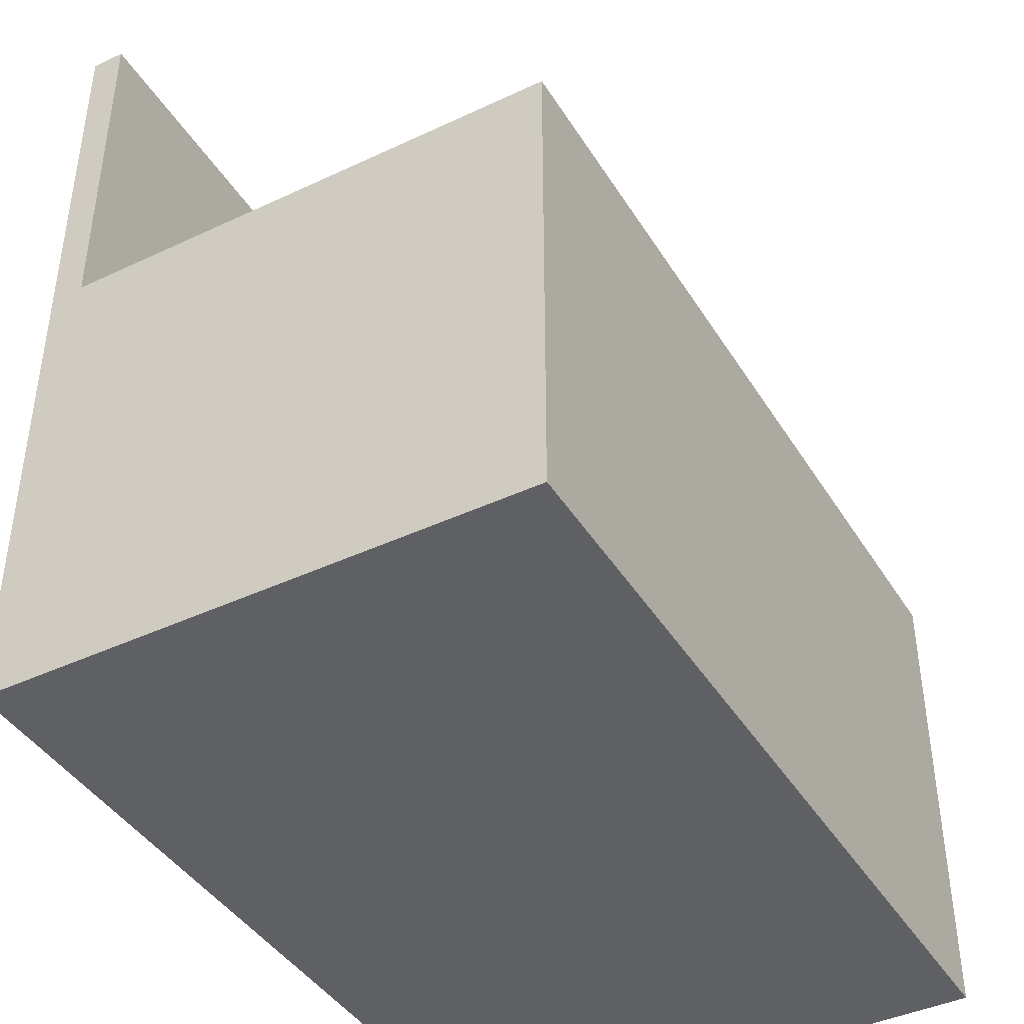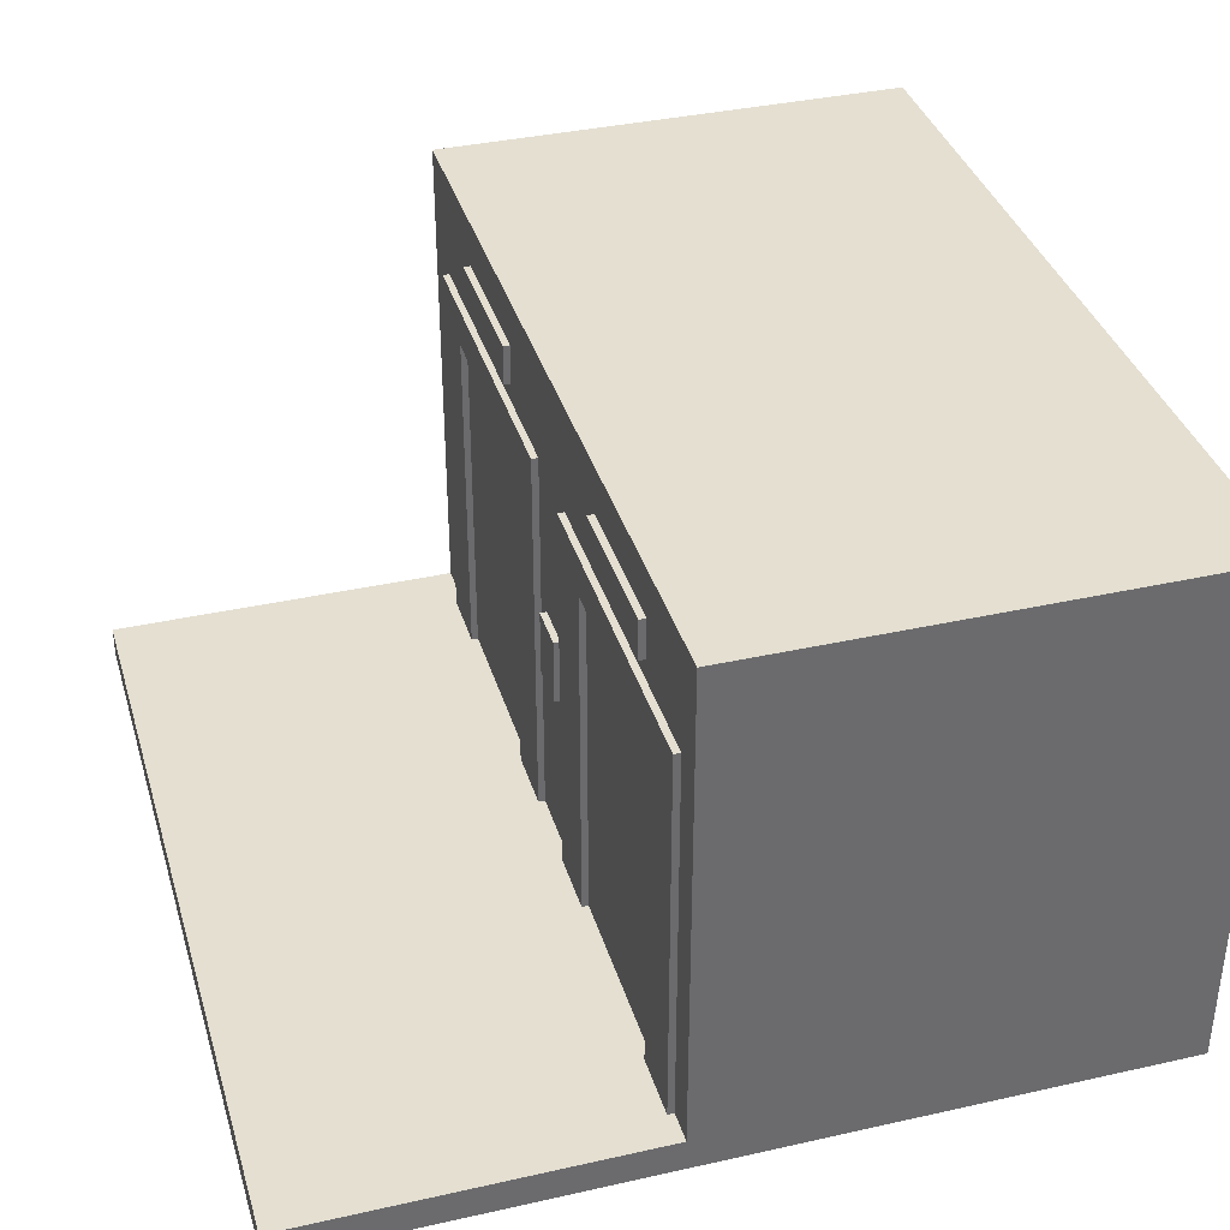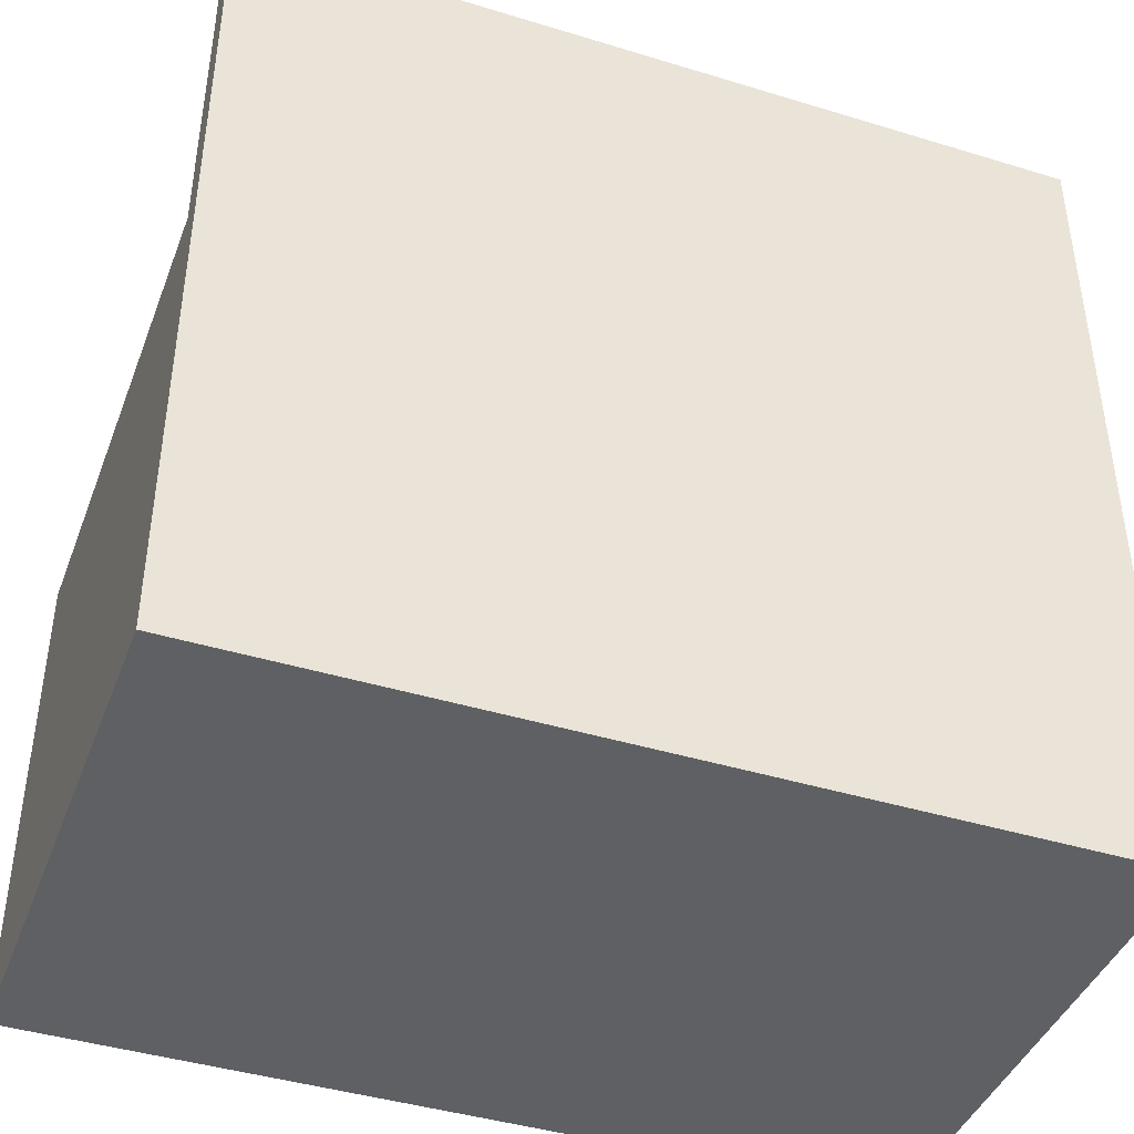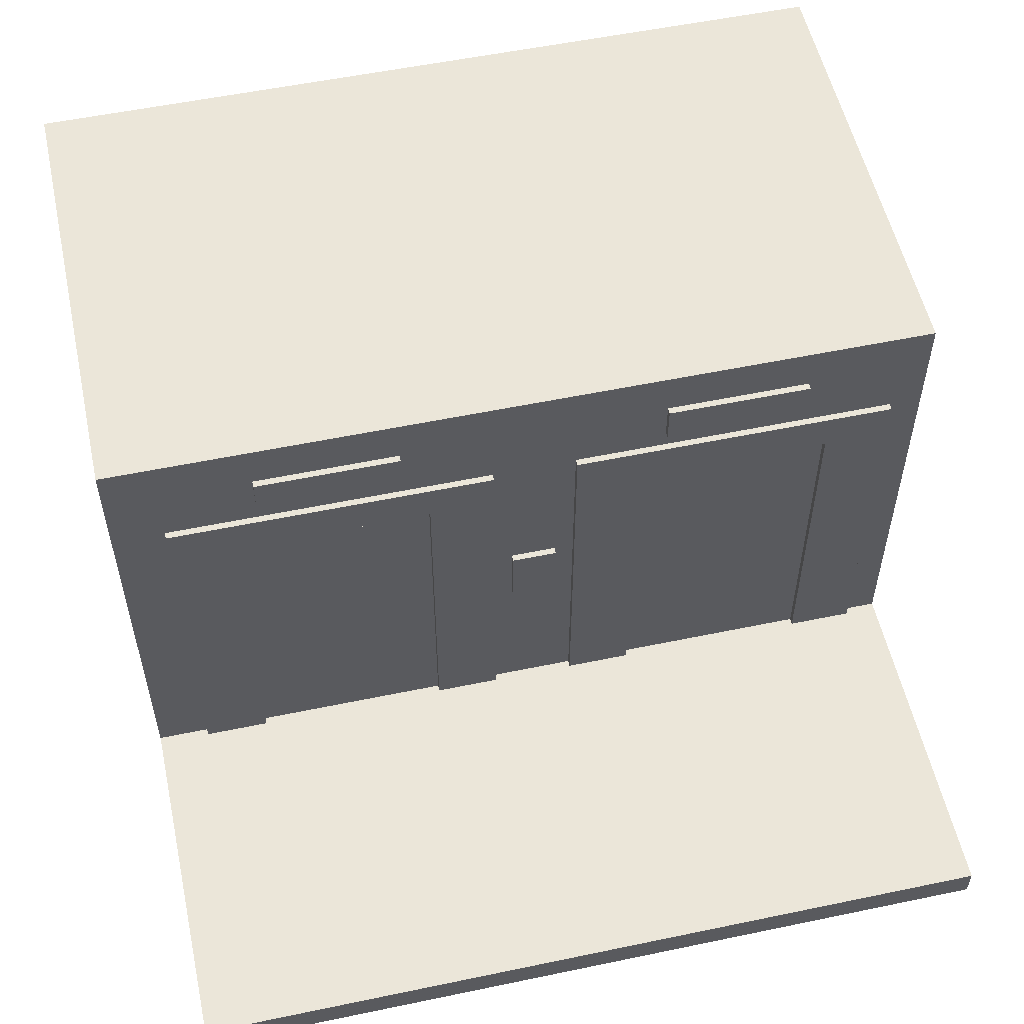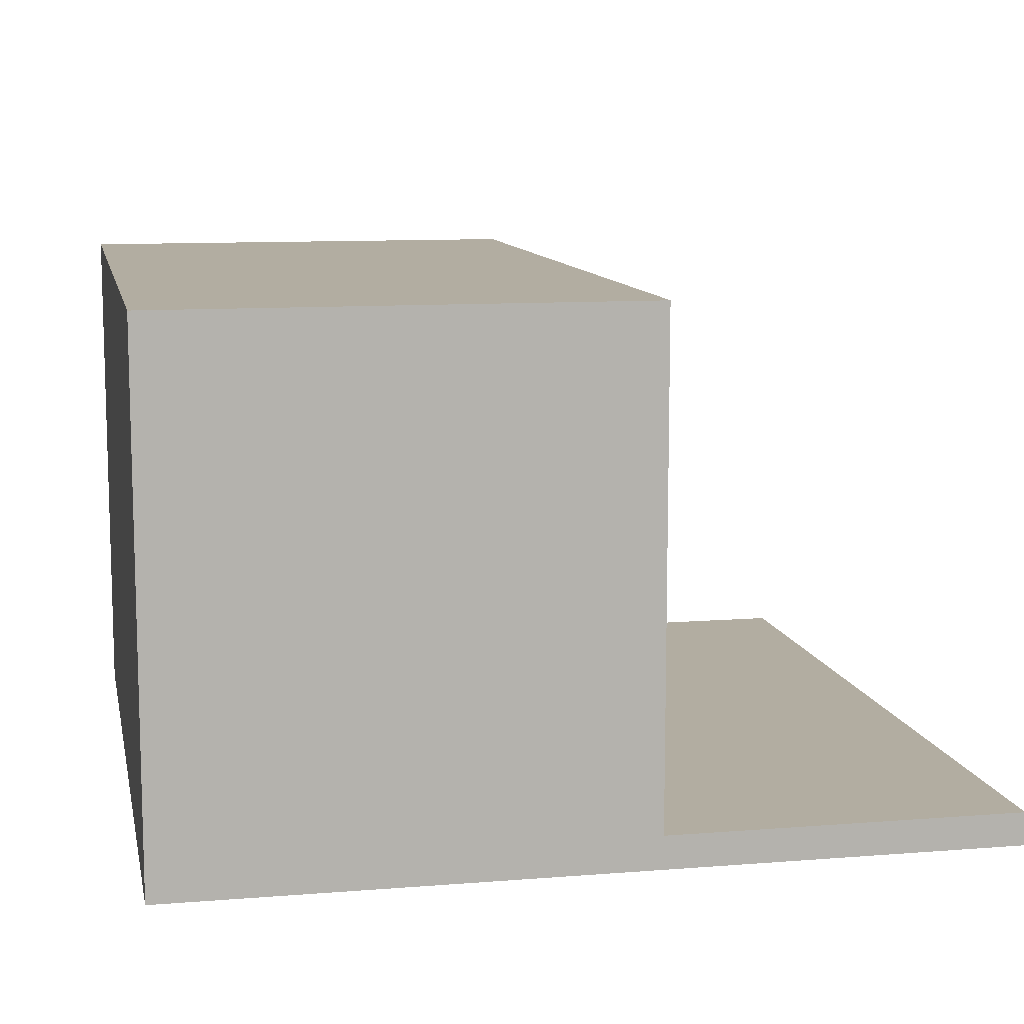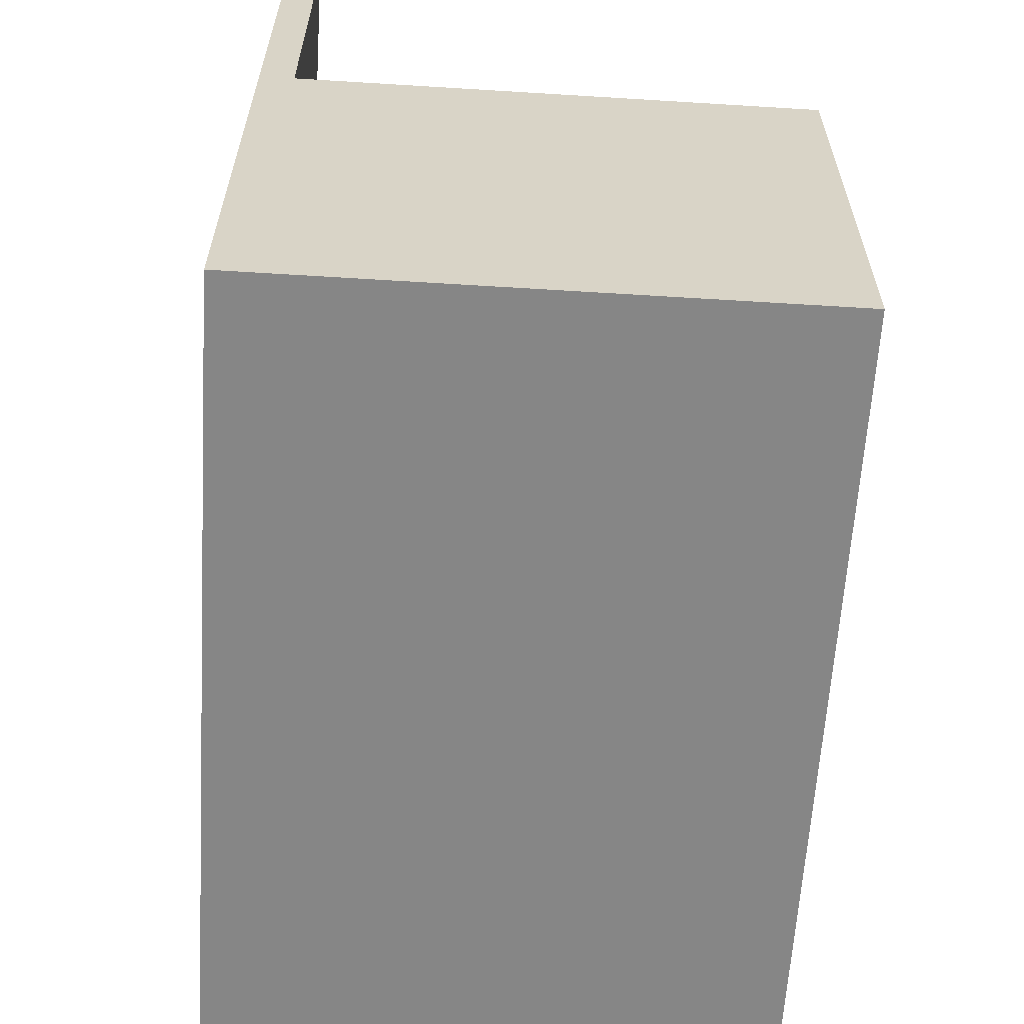
<metadata>
{"format":"obj","ext":"obj","renderer":"f3d","projection":"perspective","resolution":1024,"background":"white","views":[{"elev":-42.2,"azim":119.4,"up":"+Z"},{"elev":36.8,"azim":73.8,"up":"+Y"},{"elev":-42.4,"azim":-20.1,"up":"+Z"},{"elev":55.1,"azim":-12.4,"up":"+Y"},{"elev":10.5,"azim":-101.4,"up":"+Y"},{"elev":-62.1,"azim":86.4,"up":"+Z"}]}
</metadata>
<code>
g 4x2 first2-4
v -63 0 63
v -63 0 -63
v -63 5 63
v -63 5 9
v -63 80 9
v -63 80 -63
v -55 5 10
v -55 5 9
v -55 64 10
v -55 64 9
v -41 67 10
v -41 67 9
v -41 73 10
v -41 73 9
v -15 5 10
v -15 5 9
v -15 58 10
v -15 58 9
v -2 31 10
v -2 31 9
v -2 41 10
v -2 41 9
v 8 5 10
v 8 5 9
v 8 64 10
v 8 64 9
v 22 67 10
v 22 67 9
v 22 73 10
v 22 73 9
v 48 5 10
v 48 5 9
v 48 58 10
v 48 58 9
v 62 5 8
v 62 5 -61
v 62 79 8
v 62 79 -61
v -62 5 8
v -62 5 -61
v -62 79 8
v -62 79 -61
v -45 5 10
v -45 5 9
v -45 58 10
v -45 58 9
v -19 67 10
v -19 67 9
v -19 73 10
v -19 73 9
v -5 5 10
v -5 5 9
v -5 64 10
v -5 64 9
v 5 31 10
v 5 31 9
v 5 41 10
v 5 41 9
v 18 5 10
v 18 5 9
v 18 58 10
v 18 58 9
v 44 67 10
v 44 67 9
v 44 73 10
v 44 73 9
v 58 5 10
v 58 5 9
v 58 64 10
v 58 64 9
v 63 0 63
v 63 0 -63
v 63 5 63
v 63 5 9
v 63 80 9
v 63 80 -63
v -63 0 63
v -63 5 63
v 63 0 63
v 63 5 63
v -55 5 10
v -55 64 10
v -45 5 10
v -45 58 10
v -41 67 10
v -41 73 10
v -40 68 10
v -40 72 10
v -20 68 10
v -20 72 10
v -19 67 10
v -19 73 10
v -15 5 10
v -15 58 10
v -5 5 10
v -5 64 10
v -2 31 10
v -2 41 10
v -1 34 10
v -1 35 10
v -1 37 10
v -1 38 10
v 0 35 10
v 0 37 10
v 1 34 10
v 1 38 10
v 2 34 10
v 2 38 10
v 3 35 10
v 3 37 10
v 4 34 10
v 4 35 10
v 4 37 10
v 4 38 10
v 5 31 10
v 5 41 10
v 8 5 10
v 8 64 10
v 18 5 10
v 18 58 10
v 22 67 10
v 22 73 10
v 23 68 10
v 23 72 10
v 43 68 10
v 43 72 10
v 44 67 10
v 44 73 10
v 48 5 10
v 48 58 10
v 58 5 10
v 58 64 10
v -63 5 9
v -63 80 9
v -55 5 9
v -55 64 9
v -45 5 9
v -45 58 9
v -41 67 9
v -41 73 9
v -30 5 9
v -30 58 9
v -29 5 9
v -29 58 9
v -19 67 9
v -19 73 9
v -15 5 9
v -15 58 9
v -5 5 9
v -5 64 9
v -2 31 9
v -2 41 9
v 5 31 9
v 5 41 9
v 8 5 9
v 8 64 9
v 18 5 9
v 18 58 9
v 22 67 9
v 22 73 9
v 34 5 9
v 34 58 9
v 35 5 9
v 35 58 9
v 44 67 9
v 44 73 9
v 48 5 9
v 48 58 9
v 58 5 9
v 58 64 9
v 63 5 9
v 63 80 9
v -62 5 -61
v -62 79 -61
v 62 5 -61
v 62 79 -61
v -62 5 8
v -62 79 8
v -45 5 8
v -45 58 8
v -30 5 8
v -30 58 8
v -29 5 8
v -29 58 8
v -15 5 8
v -15 58 8
v 18 5 8
v 18 58 8
v 34 5 8
v 34 58 8
v 35 5 8
v 35 58 8
v 48 5 8
v 48 58 8
v 62 5 8
v 62 79 8
v -63 0 -63
v -63 80 -63
v 63 0 -63
v 63 80 -63
v -63 0 63
v 63 0 63
v -63 0 -63
v 63 0 -63
v -2 31 10
v 5 31 10
v -2 31 9
v 5 31 9
v -45 58 10
v -15 58 10
v 18 58 10
v 48 58 10
v -45 58 9
v -30 58 9
v -29 58 9
v -15 58 9
v 18 58 9
v 34 58 9
v 35 58 9
v 48 58 9
v -41 67 10
v -19 67 10
v 22 67 10
v 44 67 10
v -41 67 9
v -19 67 9
v 22 67 9
v 44 67 9
v -62 79 8
v 62 79 8
v -62 79 -61
v 62 79 -61
v -63 5 63
v 63 5 63
v -55 5 10
v -45 5 10
v -15 5 10
v -5 5 10
v 8 5 10
v 18 5 10
v 48 5 10
v 58 5 10
v -63 5 9
v -55 5 9
v -45 5 9
v -30 5 9
v -29 5 9
v -15 5 9
v -5 5 9
v 8 5 9
v 18 5 9
v 34 5 9
v 35 5 9
v 48 5 9
v 58 5 9
v 63 5 9
v -62 5 8
v -45 5 8
v -30 5 8
v -29 5 8
v -15 5 8
v 18 5 8
v 34 5 8
v 35 5 8
v 48 5 8
v 62 5 8
v -62 5 -61
v 62 5 -61
v -2 41 10
v 5 41 10
v -2 41 9
v 5 41 9
v -55 64 10
v -5 64 10
v 8 64 10
v 58 64 10
v -55 64 9
v -5 64 9
v 8 64 9
v 58 64 9
v -41 73 10
v -19 73 10
v 22 73 10
v 44 73 10
v -41 73 9
v -19 73 9
v 22 73 9
v 44 73 9
v -63 80 9
v 63 80 9
v -63 80 -63
v 63 80 -63
f 3 2 1
f 4 2 3
f 5 2 4
f 6 2 5
f 9 8 7
f 10 8 9
f 13 12 11
f 14 12 13
f 17 16 15
f 18 16 17
f 21 20 19
f 22 20 21
f 25 24 23
f 26 24 25
f 29 28 27
f 30 28 29
f 33 32 31
f 34 32 33
f 37 36 35
f 38 36 37
f 39 40 41
f 41 40 42
f 43 44 45
f 45 44 46
f 47 48 49
f 49 48 50
f 51 52 53
f 53 52 54
f 55 56 57
f 57 56 58
f 59 60 61
f 61 60 62
f 63 64 65
f 65 64 66
f 67 68 69
f 69 68 70
f 71 72 73
f 73 72 74
f 74 72 75
f 75 72 76
f 79 78 77
f 80 78 79
f 83 82 81
f 84 82 83
f 87 86 85
f 88 86 87
f 89 87 85
f 89 88 87
f 90 86 88
f 90 88 89
f 91 89 85
f 91 90 89
f 92 86 90
f 92 90 91
f 94 82 84
f 95 94 93
f 96 82 94
f 96 94 95
f 99 98 97
f 100 98 99
f 101 98 100
f 102 98 101
f 103 100 99
f 103 101 100
f 104 102 101
f 104 101 103
f 105 99 97
f 105 103 99
f 105 104 103
f 106 102 104
f 106 104 105
f 106 98 102
f 107 105 97
f 107 106 105
f 108 98 106
f 108 106 107
f 109 108 107
f 110 108 109
f 111 107 97
f 111 109 107
f 112 110 109
f 112 109 111
f 113 108 110
f 113 110 112
f 114 98 108
f 114 108 113
f 115 112 111
f 115 113 112
f 115 114 113
f 115 111 97
f 116 98 114
f 116 114 115
f 119 118 117
f 120 118 119
f 123 122 121
f 124 122 123
f 125 123 121
f 125 124 123
f 126 122 124
f 126 124 125
f 127 125 121
f 127 126 125
f 128 122 126
f 128 126 127
f 130 118 120
f 131 130 129
f 132 118 130
f 132 130 131
f 135 134 133
f 136 134 135
f 139 134 136
f 140 134 139
f 141 138 137
f 142 138 141
f 143 142 141
f 144 142 143
f 145 139 136
f 146 134 140
f 147 144 143
f 148 144 147
f 150 145 136
f 150 146 145
f 151 150 149
f 152 150 151
f 153 151 149
f 154 150 152
f 155 153 149
f 155 154 153
f 156 146 150
f 156 154 155
f 156 150 154
f 159 146 156
f 160 134 146
f 160 146 159
f 161 158 157
f 162 158 161
f 163 162 161
f 164 162 163
f 165 159 156
f 166 134 160
f 167 164 163
f 168 164 167
f 170 166 165
f 170 165 156
f 171 170 169
f 172 134 166
f 172 170 171
f 172 166 170
f 175 174 173
f 176 174 175
f 177 178 179
f 179 178 180
f 179 180 181
f 180 178 182
f 181 180 182
f 181 182 183
f 182 178 184
f 183 182 184
f 183 184 185
f 184 178 186
f 185 184 186
f 185 186 187
f 186 178 188
f 187 186 188
f 187 188 189
f 188 178 190
f 189 188 190
f 189 190 191
f 190 178 192
f 191 190 192
f 191 192 193
f 192 178 194
f 193 192 194
f 193 194 195
f 194 178 196
f 195 194 196
f 197 198 199
f 199 198 200
f 203 202 201
f 204 202 203
f 207 206 205
f 208 206 207
f 213 210 209
f 214 210 213
f 215 210 214
f 216 210 215
f 217 212 211
f 218 212 217
f 219 212 218
f 220 212 219
f 225 222 221
f 226 222 225
f 227 224 223
f 228 224 227
f 231 230 229
f 232 230 231
f 233 234 235
f 235 234 236
f 236 234 237
f 237 234 238
f 238 234 239
f 239 234 240
f 240 234 241
f 241 234 242
f 233 235 243
f 243 235 244
f 236 237 245
f 245 237 246
f 246 237 247
f 247 237 248
f 238 239 249
f 249 239 250
f 240 241 251
f 251 241 252
f 252 241 253
f 253 241 254
f 242 234 255
f 255 234 256
f 257 258 267
f 265 266 267
f 264 265 267
f 263 264 267
f 262 263 267
f 261 262 267
f 260 261 267
f 259 260 267
f 258 259 267
f 267 266 268
f 269 270 271
f 271 270 272
f 273 274 277
f 277 274 278
f 275 276 279
f 279 276 280
f 281 282 285
f 285 282 286
f 283 284 287
f 287 284 288
f 289 290 291
f 291 290 292

</code>
